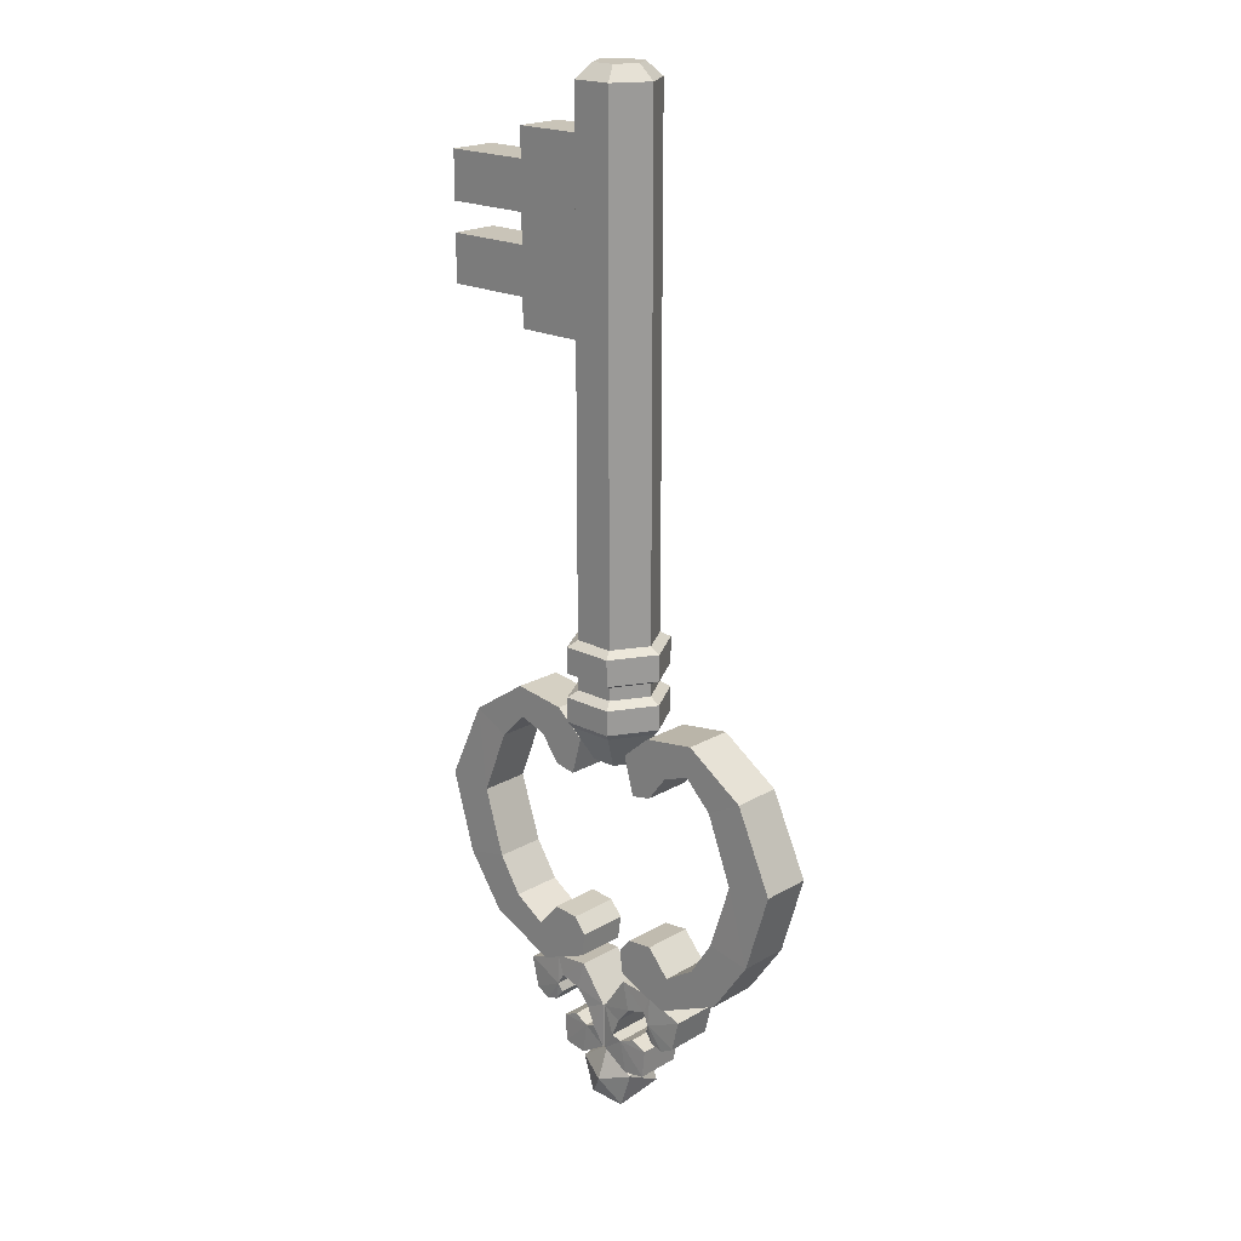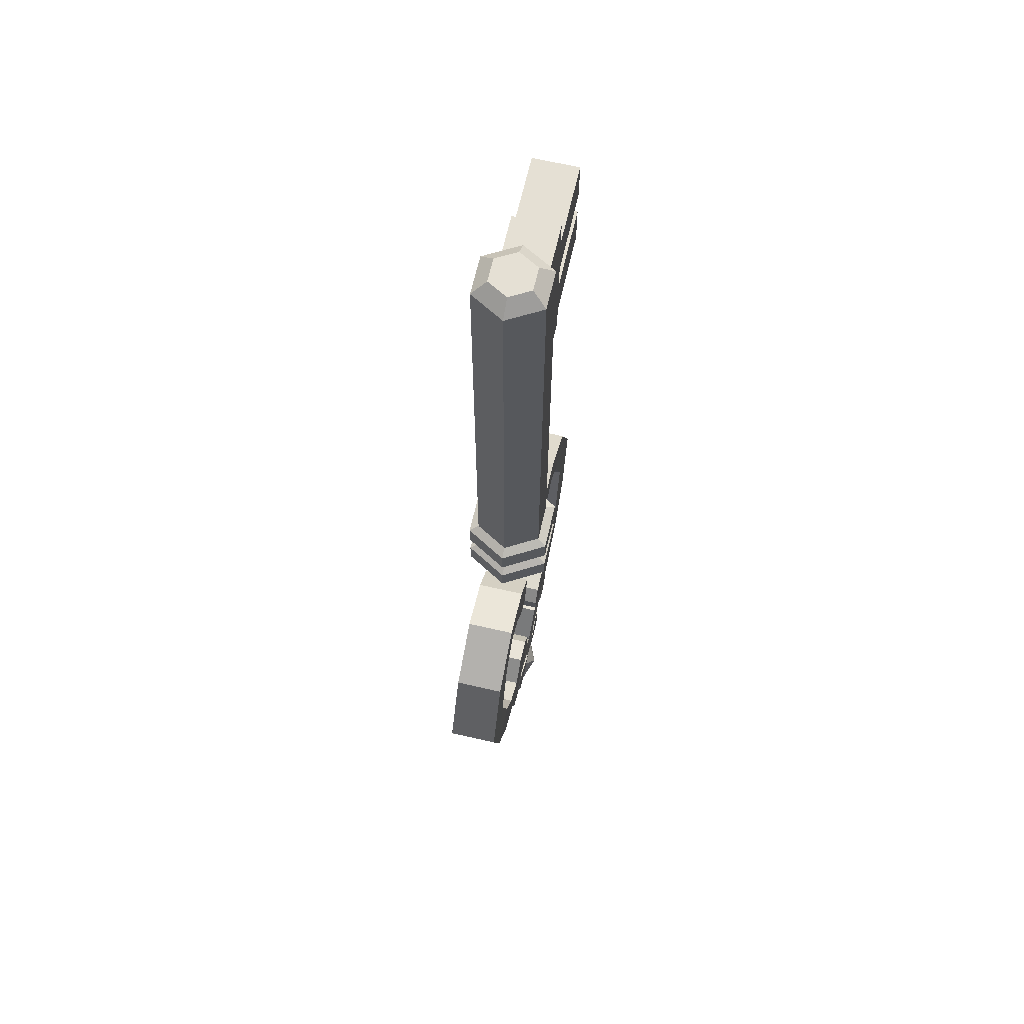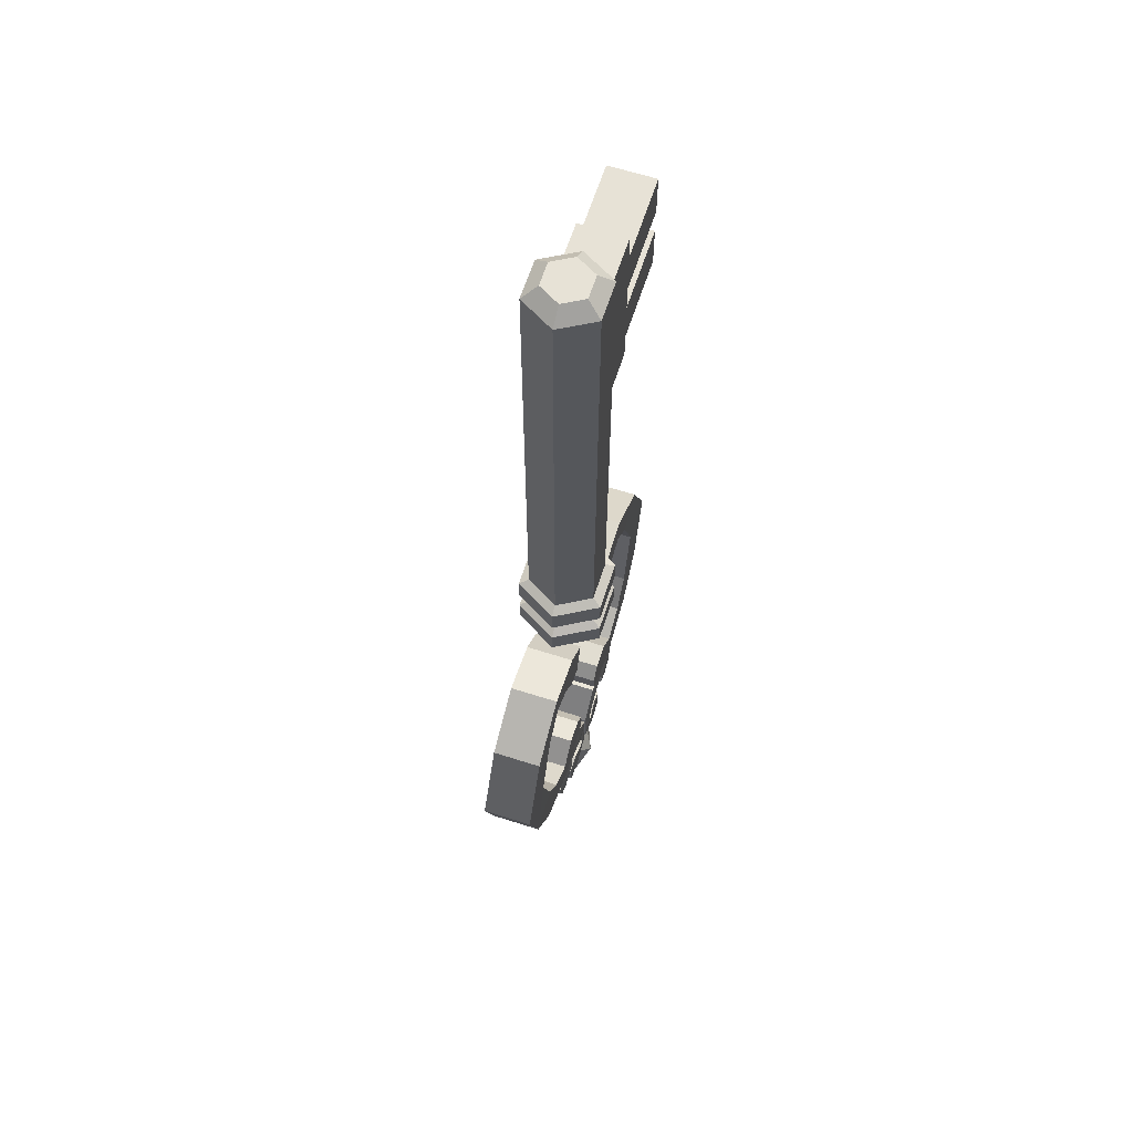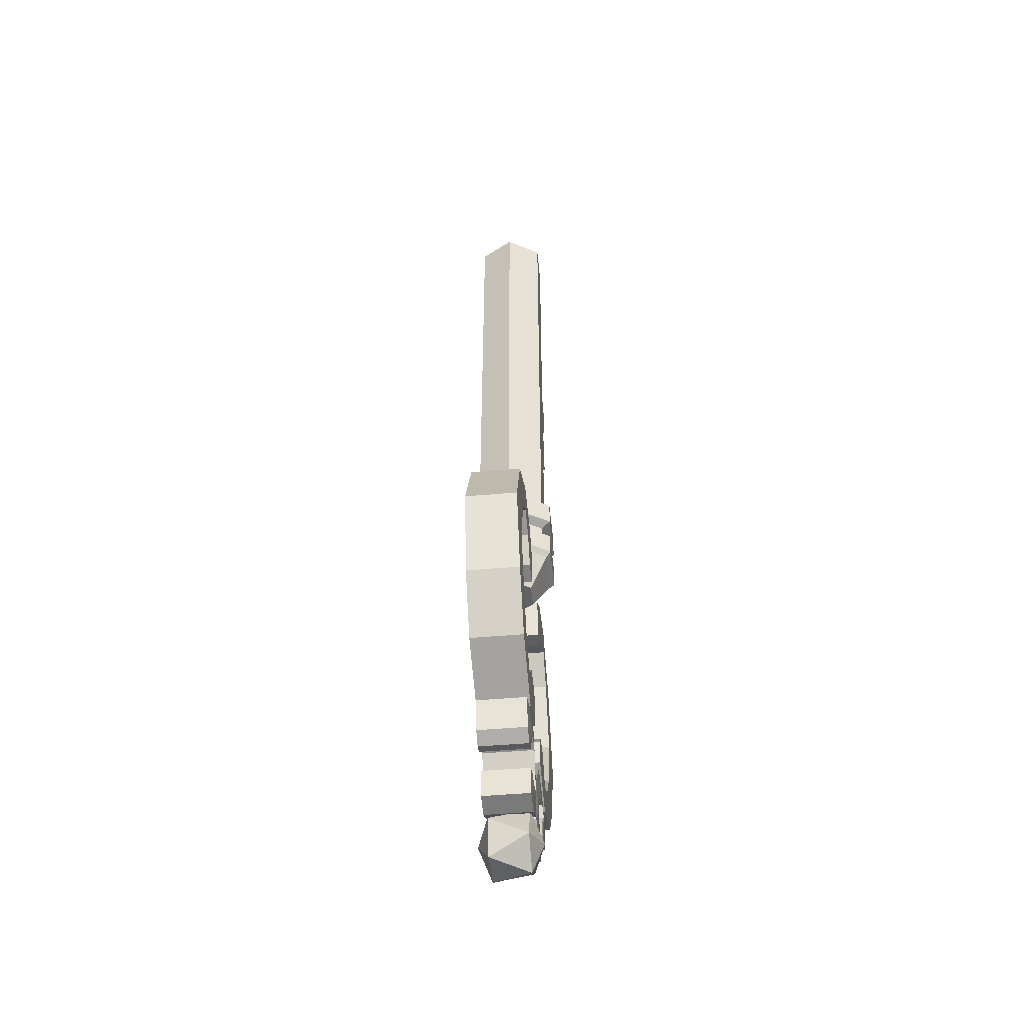
<metadata>
{"format":"obj","ext":"obj","renderer":"f3d","projection":"perspective","resolution":1024,"background":"white","views":[{"elev":20.2,"azim":-136.8,"up":"+Z"},{"elev":65.9,"azim":-77.0,"up":"+Z"},{"elev":63.4,"azim":-72.1,"up":"+Z"},{"elev":-48.8,"azim":-84.3,"up":"+Z"}]}
</metadata>
<code>
o Key2_Cube.007
v 0.01505 -0.02359 0.2346
v 0.01502 0.02309 0.2346
v 0.09427 -0.02353 0.2345
v 0.09423 0.02315 0.2346
v 0.01519 -0.02379 0.4132
v 0.01515 0.0229 0.4133
v 0.0944 -0.02372 0.4132
v 0.09437 0.02296 0.4132
v 0.09434 -0.02364 0.3382
v 0.09432 -0.02361 0.3095
v 0.09429 0.02307 0.3096
v 0.09431 0.02304 0.3382
v 0.01511 -0.02367 0.3096
v 0.01513 -0.0237 0.3382
v 0.0151 0.02298 0.3383
v 0.01507 0.02301 0.3096
v 0.09429 -0.02356 0.2631
v 0.01504 0.02306 0.2632
v 0.09425 0.02312 0.2631
v 0.01507 -0.02362 0.2631
v 0.09434 0.02299 0.3847
v 0.01517 -0.02375 0.3847
v 0.09438 -0.02369 0.3846
v 0.01513 0.02293 0.3847
v 0.1795 -0.02363 0.3846
v 0.1795 -0.02358 0.3381
v 0.1794 0.02319 0.263
v 0.1794 0.02314 0.3095
v 0.1795 -0.02355 0.3095
v 0.1794 0.02311 0.3381
v 0.1794 -0.02349 0.263
v 0.1795 0.02305 0.3846
v -0.003187 -0.03025 -0.4883
v -0.02185 -0.01841 -0.4626
v -0.03342 -0.01838 -0.4981
v -0.003221 -0.01833 -0.5201
v 0.02701 -0.01833 -0.4981
v 0.0155 -0.01838 -0.4626
v -0.03343 0.0194 -0.4784
v -0.02192 0.01945 -0.5139
v 0.01543 0.01948 -0.514
v 0.027 0.01945 -0.4784
v -0.003201 0.0194 -0.4565
v -0.003234 0.03132 -0.4882
v 0.05298 -0.02408 -0.1173
v 0.05295 0.02441 -0.1172
v 0.07454 0.02447 -0.1499
v 0.07458 -0.02402 -0.15
v 0.1044 -0.02405 -0.1099
v 0.1043 0.02445 -0.1099
v 0.1008 0.02448 -0.1403
v 0.1009 -0.02401 -0.1404
v 0.1618 -0.02396 -0.1484
v 0.1618 0.02453 -0.1483
v 0.1271 0.02453 -0.1666
v 0.1272 -0.02397 -0.1666
v 0.174 -0.02476 -0.3045
v 0.174 0.0257 -0.3045
v 0.1322 0.02566 -0.2958
v 0.1323 -0.02481 -0.2959
v 0.1376 -0.02473 -0.3568
v 0.1376 0.02573 -0.3568
v 0.1099 0.02568 -0.3306
v 0.11 -0.02478 -0.3307
v 0.07317 -0.02475 -0.3862
v 0.07313 0.02571 -0.3862
v 0.07944 0.02568 -0.3503
v 0.07948 -0.02479 -0.3503
v 0.02035 -0.02484 -0.3422
v 0.02365 -0.02481 -0.3658
v 0.02362 0.02565 -0.3658
v 0.02031 0.02562 -0.3422
v 0.03266 0.02562 -0.3275
v 0.0577 0.02563 -0.3253
v 0.05774 -0.02483 -0.3253
v 0.03269 -0.02485 -0.3275
v 0.02522 -0.02407 -0.1414
v 0.02518 0.02442 -0.1414
v 0.05554 0.02448 -0.1746
v 0.0355 0.02447 -0.1786
v 0.03554 -0.02402 -0.1787
v 0.05557 -0.02401 -0.1746
v 0.02491 -0.02254 -0.4726
v 0.02487 0.02362 -0.4725
v 0.01965 0.0244 -0.4406
v 0.01969 -0.0234 -0.4407
v -0.001438 -0.02249 -0.4563
v -0.001473 0.02349 -0.4562
v 0.009375 0.02488 -0.4372
v 0.009412 -0.0239 -0.4372
v -0.001859 -0.02248 -0.4104
v -0.001894 0.02338 -0.4104
v 0.0174 0.02445 -0.4189
v 0.01744 -0.0235 -0.4189
v 0.0229 -0.02332 -0.375
v 0.02286 0.02418 -0.375
v 0.0302 0.02526 -0.4026
v 0.03024 -0.02433 -0.4027
v 0.05715 -0.02341 -0.3781
v 0.05712 0.02433 -0.378
v 0.04988 0.02504 -0.3971
v 0.04992 -0.02409 -0.3971
v 0.09262 -0.02321 -0.3931
v 0.09258 0.02422 -0.3931
v 0.05586 0.02589 -0.4082
v 0.0559 -0.02491 -0.4082
v 0.07173 -0.02317 -0.4311
v 0.08544 -0.02307 -0.4235
v 0.0854 0.02413 -0.4234
v 0.0717 0.02423 -0.431
v 0.05956 0.02425 -0.4267
v 0.05264 0.02415 -0.417
v 0.05268 -0.02315 -0.4171
v 0.0596 -0.02321 -0.4268
v 0.04696 -0.02224 -0.4689
v 0.04693 0.02335 -0.4688
v 0.03414 0.02351 -0.4339
v 0.0495 0.02317 -0.4412
v 0.04953 -0.02212 -0.4412
v 0.03417 -0.0225 -0.4339
v 0.1528 0.02511 -0.2312
v 0.1977 0.02514 -0.2264
v 0.1977 -0.02434 -0.2265
v 0.1528 -0.02437 -0.2313
v -0.1585 0.02487 -0.231
v -0.2033 0.02483 -0.2261
v -0.2033 -0.02464 -0.2262
v -0.1584 -0.0246 -0.231
v -0.05839 -0.02416 -0.1172
v -0.05843 0.02433 -0.1172
v -0.08007 0.02435 -0.1498
v -0.08004 -0.02414 -0.1499
v -0.1098 -0.02421 -0.1098
v -0.1098 0.02428 -0.1097
v -0.1064 0.02432 -0.1402
v -0.1063 -0.02417 -0.1402
v -0.1673 -0.02421 -0.1481
v -0.1673 0.02428 -0.1481
v -0.1327 0.02433 -0.1664
v -0.1326 -0.02416 -0.1664
v -0.1797 -0.02503 -0.3042
v -0.1798 0.02543 -0.3042
v -0.138 0.02545 -0.2956
v -0.138 -0.02501 -0.2957
v -0.1434 -0.02495 -0.3566
v -0.1435 0.02552 -0.3565
v -0.1158 0.02551 -0.3304
v -0.1157 -0.02496 -0.3305
v -0.07899 -0.02487 -0.3861
v -0.07902 0.0256 -0.3861
v -0.08528 0.02555 -0.3501
v -0.08525 -0.02491 -0.3502
v -0.0261 -0.02488 -0.3422
v -0.02944 -0.02485 -0.3658
v -0.02948 0.02561 -0.3657
v -0.02614 0.02559 -0.3421
v -0.03846 0.02556 -0.3274
v -0.06351 0.02554 -0.3252
v -0.06347 -0.02492 -0.3252
v -0.03842 -0.0249 -0.3275
v -0.03066 -0.02411 -0.1414
v -0.0307 0.02438 -0.1413
v -0.06111 0.02439 -0.1745
v -0.04108 0.02441 -0.1786
v -0.04104 -0.02408 -0.1786
v -0.06107 -0.0241 -0.1746
v -0.03086 -0.02259 -0.4725
v -0.0309 0.02358 -0.4725
v -0.02563 0.02437 -0.4406
v -0.02559 -0.02344 -0.4407
v -0.004492 -0.02249 -0.4563
v -0.004527 0.02349 -0.4562
v -0.01535 0.02486 -0.4372
v -0.01531 -0.02392 -0.4372
v -0.004001 -0.02248 -0.4104
v -0.004036 0.02338 -0.4104
v -0.02335 0.02442 -0.4189
v -0.02331 -0.02353 -0.4189
v -0.0287 -0.02336 -0.375
v -0.02874 0.02414 -0.3749
v -0.03612 0.02521 -0.4026
v -0.03608 -0.02438 -0.4026
v -0.06296 -0.02351 -0.378
v -0.063 0.02424 -0.3779
v -0.0558 0.02496 -0.397
v -0.05576 -0.02417 -0.3971
v -0.09845 -0.02336 -0.393
v -0.09849 0.02407 -0.393
v -0.06179 0.0258 -0.4081
v -0.06175 -0.025 -0.4081
v -0.07762 -0.02329 -0.4309
v -0.09132 -0.0232 -0.4233
v -0.09135 0.024 -0.4233
v -0.07766 0.02412 -0.4309
v -0.06552 0.02415 -0.4266
v -0.05858 0.02406 -0.417
v -0.05855 -0.02323 -0.417
v -0.06548 -0.02331 -0.4267
v -0.05291 -0.02232 -0.4688
v -0.05294 0.02327 -0.4688
v -0.0401 0.02345 -0.4338
v -0.05547 0.02309 -0.4411
v -0.05544 -0.0222 -0.4412
v -0.04007 -0.02255 -0.4339
v 0.0434 0.000169 -0.1236
v 0.02111 -0.0385 -0.1236
v -0.02352 -0.03854 -0.1236
v -0.04587 0.000101 -0.1235
v -0.02358 0.03877 -0.1235
v 0.02105 0.03881 -0.1235
v 0.03792 7.2e-05 -0.03896
v 0.0184 -0.0338 -0.03899
v -0.02069 -0.03383 -0.03896
v -0.04026 1.2e-05 -0.03891
v -0.02074 0.03388 -0.03888
v 0.01835 0.03391 -0.03891
v 0.01837 -0.03376 -0.0749
v 0.01836 -0.03374 -0.08768
v -0.02072 -0.03379 -0.07487
v -0.02073 -0.03377 -0.08765
v -0.04029 5.2e-05 -0.07482
v -0.0403 6.6e-05 -0.0876
v -0.02077 0.03392 -0.0748
v -0.02078 0.03394 -0.08758
v 0.01832 0.03395 -0.07483
v 0.01831 0.03397 -0.08761
v 0.03788 0.000125 -0.08766
v 0.03789 0.000111 -0.07488
v 0.0483 0.000166 -0.1178
v 0.02357 -0.04275 -0.1178
v 0.02359 -0.04278 -0.09375
v -0.02597 -0.04279 -0.1178
v -0.02595 -0.04281 -0.09371
v -0.05077 9.1e-05 -0.1177
v -0.05075 6.5e-05 -0.09365
v -0.02603 0.04301 -0.1177
v -0.02601 0.04298 -0.09362
v 0.0235 0.04305 -0.1177
v 0.02352 0.04302 -0.09366
v 0.04834 0.000114 -0.07027
v 0.04836 8.6e-05 -0.04462
v 0.02356 0.04297 -0.04455
v -0.02598 0.04293 -0.04452
v -0.05071 1.1e-05 -0.04455
v -0.02591 -0.04287 -0.04461
v 0.02363 -0.04283 -0.04465
v 0.02361 -0.0428 -0.0703
v -0.02593 -0.04284 -0.07026
v -0.05073 3.9e-05 -0.07019
v -0.026 0.04296 -0.07017
v 0.02354 0.04299 -0.0702
v 0.04832 0.00014 -0.09372
v 0.0229 0.000191 -0.1578
v 0.01084 -0.02074 -0.1578
v -0.01333 -0.02076 -0.1578
v -0.02542 0.000154 -0.1577
v -0.01336 0.02109 -0.1577
v 0.0108 0.02111 -0.1577
v 0.02259 -0.000503 0.4727
v 0.0383 -0.000476 0.4591
v 0.01092 -0.02075 0.4727
v 0.01878 -0.03435 0.4591
v -0.01245 -0.02077 0.4727
v -0.02031 -0.03438 0.4591
v -0.02415 -0.000539 0.4728
v -0.03988 -0.000536 0.4591
v -0.01248 0.01971 0.4728
v -0.02036 0.03333 0.4592
v 0.01089 0.01972 0.4727
v 0.01873 0.03336 0.4591
f 2 3 1
f 21 7 23
f 7 6 5
f 18 1 20
f 23 5 22
f 4 18 19
f 21 15 24
f 12 16 15
f 10 20 17
f 9 13 10
f 24 14 22
f 14 16 13
f 11 29 28
f 10 12 9
f 3 19 17
f 17 1 3
f 11 18 16
f 16 20 13
f 6 22 5
f 21 6 8
f 23 14 9
f 17 29 10
f 12 26 9
f 21 30 12
f 11 27 19
f 23 26 25
f 21 25 32
f 19 31 17
f 33 34 35
f 34 33 38
f 33 35 36
f 33 36 37
f 33 37 38
f 34 38 43
f 35 34 39
f 36 35 40
f 37 36 41
f 38 37 42
f 34 43 39
f 35 39 40
f 36 40 41
f 37 41 42
f 38 42 43
f 39 43 44
f 40 39 44
f 41 40 44
f 42 41 44
f 43 42 44
f 51 56 52
f 48 51 52
f 46 51 47
f 45 52 49
f 46 49 50
f 124 57 123
f 51 54 55
f 52 53 49
f 50 53 54
f 59 64 60
f 123 58 122
f 121 60 124
f 121 58 59
f 62 67 63
f 59 62 63
f 60 61 57
f 58 61 62
f 74 71 73
f 61 68 65
f 62 65 66
f 63 68 64
f 76 69 70
f 73 69 76
f 67 75 68
f 72 70 69
f 76 74 73
f 66 70 71
f 48 79 47
f 45 78 77
f 77 81 82
f 81 78 80
f 79 81 80
f 79 80 78
f 89 94 90
f 85 90 86
f 85 88 89
f 86 87 83
f 83 88 84
f 91 98 95
f 89 92 93
f 90 91 87
f 88 91 92
f 98 101 102
f 91 96 92
f 94 97 98
f 92 97 93
f 100 105 101
f 96 101 97
f 95 102 99
f 95 100 96
f 110 111 105
f 99 106 103
f 100 103 104
f 102 105 106
f 107 108 106
f 111 107 114
f 105 113 106
f 110 108 107
f 111 113 112
f 103 109 104
f 86 117 85
f 83 116 115
f 119 86 115
f 115 118 119
f 120 118 117
f 85 118 116
f 53 124 123
f 53 122 54
f 55 124 56
f 54 121 55
f 137 128 140
f 138 127 137
f 140 135 136
f 136 131 132
f 135 130 131
f 129 136 132
f 134 129 130
f 141 128 127
f 135 138 134
f 137 136 133
f 138 133 134
f 148 143 144
f 142 127 126
f 144 125 128
f 125 142 126
f 151 146 147
f 143 146 142
f 145 144 141
f 142 145 141
f 157 156 155
f 145 152 148
f 146 149 145
f 152 147 148
f 159 152 154
f 160 156 157
f 152 158 151
f 154 156 153
f 157 159 160
f 155 149 150
f 163 132 131
f 161 130 129
f 166 165 161
f 165 162 161
f 163 165 166
f 162 163 131
f 178 173 174
f 170 173 169
f 169 172 168
f 171 170 167
f 172 167 168
f 175 182 178
f 173 176 172
f 175 174 171
f 176 171 172
f 186 181 182
f 180 175 176
f 182 177 178
f 181 176 177
f 189 184 185
f 185 180 181
f 179 186 182
f 184 179 180
f 194 193 189
f 183 190 186
f 184 187 183
f 190 185 186
f 198 197 190
f 191 195 198
f 197 189 190
f 192 194 191
f 196 198 195
f 193 187 188
f 201 170 169
f 167 200 168
f 199 170 203
f 202 199 203
f 202 204 201
f 202 201 169
f 128 139 140
f 125 138 139
f 270 211 216
f 213 266 214
f 266 215 214
f 268 216 215
f 260 212 211
f 212 264 213
f 207 254 206
f 212 245 246
f 209 238 210
f 226 237 224
f 218 252 227
f 213 244 245
f 223 249 250
f 207 230 232
f 228 218 227
f 215 244 214
f 217 220 218
f 224 235 222
f 219 222 220
f 216 243 215
f 221 224 222
f 208 236 209
f 223 226 224
f 219 249 221
f 226 228 227
f 242 240 251
f 243 251 250
f 244 250 249
f 248 244 249
f 246 248 247
f 241 247 240
f 252 230 229
f 231 232 230
f 232 235 234
f 235 236 234
f 237 238 236
f 239 229 238
f 228 247 217
f 223 251 225
f 212 241 211
f 220 231 218
f 208 232 234
f 205 230 206
f 227 239 226
f 217 248 219
f 225 240 228
f 210 229 205
f 222 233 220
f 211 242 216
f 209 258 257
f 206 253 205
f 207 256 255
f 205 258 210
f 208 257 256
f 255 253 254
f 256 258 255
f 262 259 261
f 264 261 263
f 266 263 265
f 266 267 268
f 268 269 270
f 260 269 259
f 265 263 259
f 28 31 27
f 26 32 25
f 2 4 3
f 21 8 7
f 7 8 6
f 18 2 1
f 23 7 5
f 4 2 18
f 21 12 15
f 12 11 16
f 10 13 20
f 9 14 13
f 24 15 14
f 14 15 16
f 11 10 29
f 10 11 12
f 3 4 19
f 17 20 1
f 11 19 18
f 16 18 20
f 6 24 22
f 21 24 6
f 23 22 14
f 17 31 29
f 12 30 26
f 21 32 30
f 11 28 27
f 23 9 26
f 21 23 25
f 19 27 31
f 51 55 56
f 48 47 51
f 46 50 51
f 45 48 52
f 46 45 49
f 124 60 57
f 51 50 54
f 52 56 53
f 50 49 53
f 59 63 64
f 123 57 58
f 121 59 60
f 121 122 58
f 62 66 67
f 59 58 62
f 60 64 61
f 58 57 61
f 74 67 71
f 67 66 71
f 71 72 73
f 61 64 68
f 62 61 65
f 63 67 68
f 70 65 68
f 68 75 70
f 75 76 70
f 73 72 69
f 67 74 75
f 72 71 70
f 76 75 74
f 66 65 70
f 48 82 79
f 45 46 78
f 82 48 77
f 48 45 77
f 81 77 78
f 79 82 81
f 78 46 47
f 47 79 78
f 89 93 94
f 85 89 90
f 85 84 88
f 86 90 87
f 83 87 88
f 91 94 98
f 89 88 92
f 90 94 91
f 88 87 91
f 98 97 101
f 91 95 96
f 94 93 97
f 92 96 97
f 100 104 105
f 96 100 101
f 95 98 102
f 95 99 100
f 112 105 111
f 105 104 109
f 110 105 109
f 99 102 106
f 100 99 103
f 102 101 105
f 108 103 106
f 106 113 114
f 114 107 106
f 111 110 107
f 105 112 113
f 110 109 108
f 111 114 113
f 103 108 109
f 86 120 117
f 83 84 116
f 120 86 119
f 86 83 115
f 115 116 118
f 120 119 118
f 116 84 85
f 85 117 118
f 53 56 124
f 53 123 122
f 55 121 124
f 54 122 121
f 137 127 128
f 138 126 127
f 140 139 135
f 136 135 131
f 135 134 130
f 129 133 136
f 134 133 129
f 141 144 128
f 135 139 138
f 137 140 136
f 138 137 133
f 148 147 143
f 142 141 127
f 144 143 125
f 125 143 142
f 151 150 146
f 143 147 146
f 145 148 144
f 142 146 145
f 150 151 155
f 151 158 155
f 158 157 155
f 145 149 152
f 146 150 149
f 152 151 147
f 152 149 154
f 154 153 160
f 160 159 154
f 160 153 156
f 152 159 158
f 154 155 156
f 157 158 159
f 155 154 149
f 163 166 132
f 161 162 130
f 129 132 161
f 132 166 161
f 165 164 162
f 163 164 165
f 131 130 162
f 162 164 163
f 178 177 173
f 170 174 173
f 169 173 172
f 171 174 170
f 172 171 167
f 175 179 182
f 173 177 176
f 175 178 174
f 176 175 171
f 186 185 181
f 180 179 175
f 182 181 177
f 181 180 176
f 189 188 184
f 185 184 180
f 179 183 186
f 184 183 179
f 188 189 193
f 189 196 195
f 194 189 195
f 183 187 190
f 184 188 187
f 190 189 185
f 190 187 192
f 192 191 190
f 191 198 190
f 191 194 195
f 197 196 189
f 192 193 194
f 196 197 198
f 193 192 187
f 201 204 170
f 167 199 200
f 167 170 199
f 170 204 203
f 202 200 199
f 202 203 204
f 169 168 200
f 200 202 169
f 128 125 139
f 125 126 138
f 270 260 211
f 213 264 266
f 266 268 215
f 268 270 216
f 260 262 212
f 212 262 264
f 207 255 254
f 212 213 245
f 209 236 238
f 226 239 237
f 218 231 252
f 213 214 244
f 223 221 249
f 207 206 230
f 228 217 218
f 215 243 244
f 217 219 220
f 224 237 235
f 219 221 222
f 216 242 243
f 221 223 224
f 208 234 236
f 223 225 226
f 219 248 249
f 226 225 228
f 242 241 240
f 243 242 251
f 244 243 250
f 248 245 244
f 246 245 248
f 241 246 247
f 252 231 230
f 231 233 232
f 232 233 235
f 235 237 236
f 237 239 238
f 239 252 229
f 228 240 247
f 223 250 251
f 212 246 241
f 220 233 231
f 208 207 232
f 205 229 230
f 227 252 239
f 217 247 248
f 225 251 240
f 210 238 229
f 222 235 233
f 211 241 242
f 209 210 258
f 206 254 253
f 207 208 256
f 205 253 258
f 208 209 257
f 255 258 253
f 256 257 258
f 262 260 259
f 264 262 261
f 266 264 263
f 266 265 267
f 268 267 269
f 260 270 269
f 263 261 259
f 259 269 267
f 267 265 259
f 28 29 31
f 26 30 32

</code>
